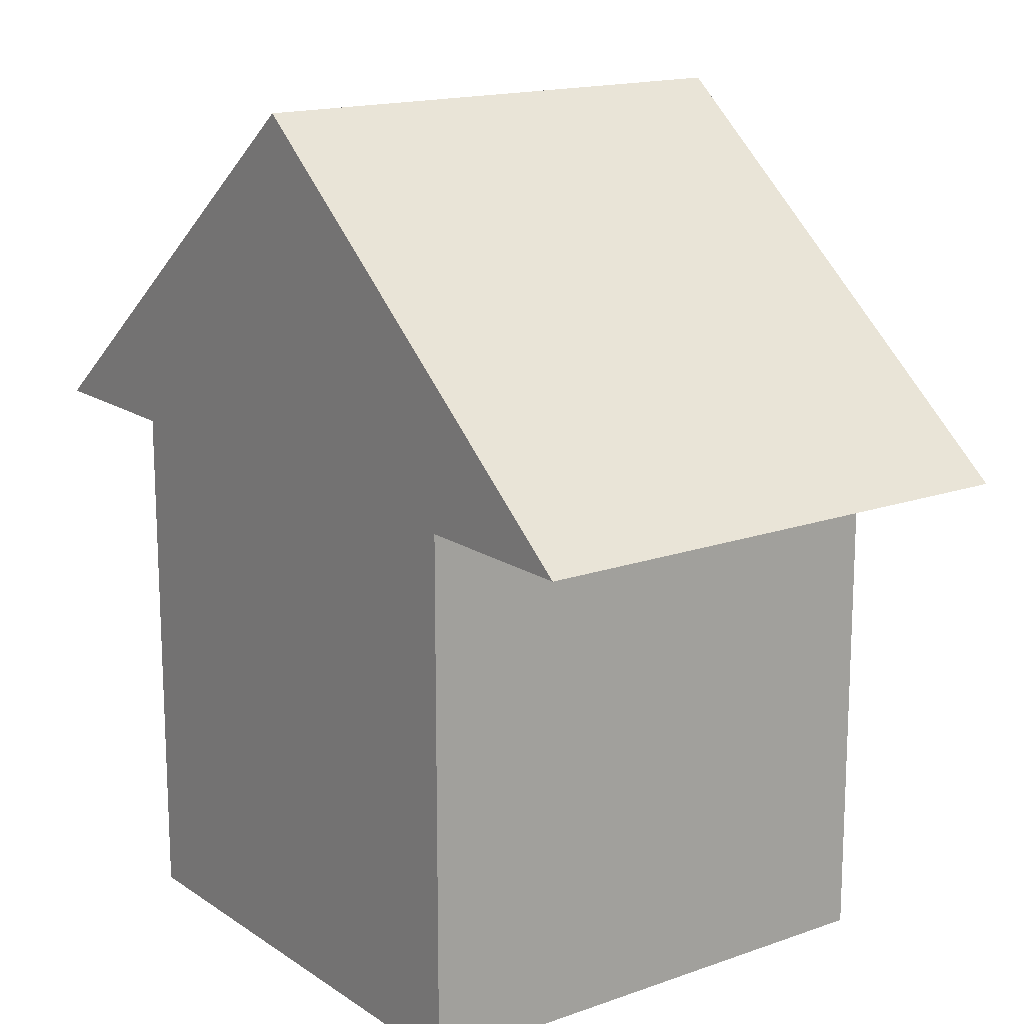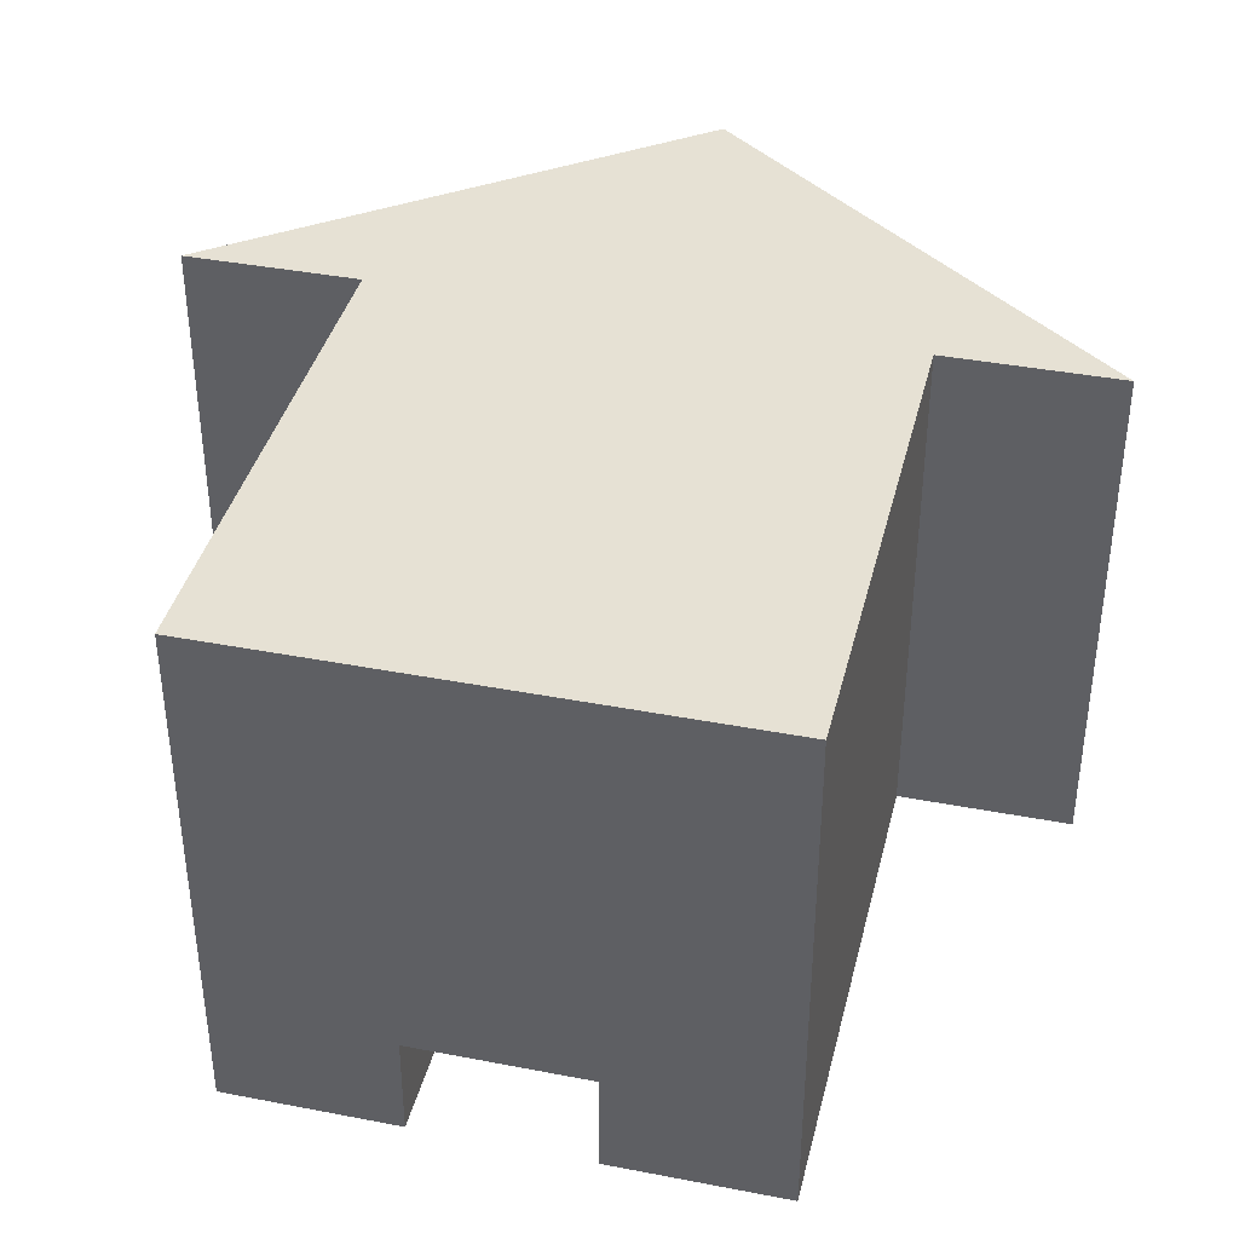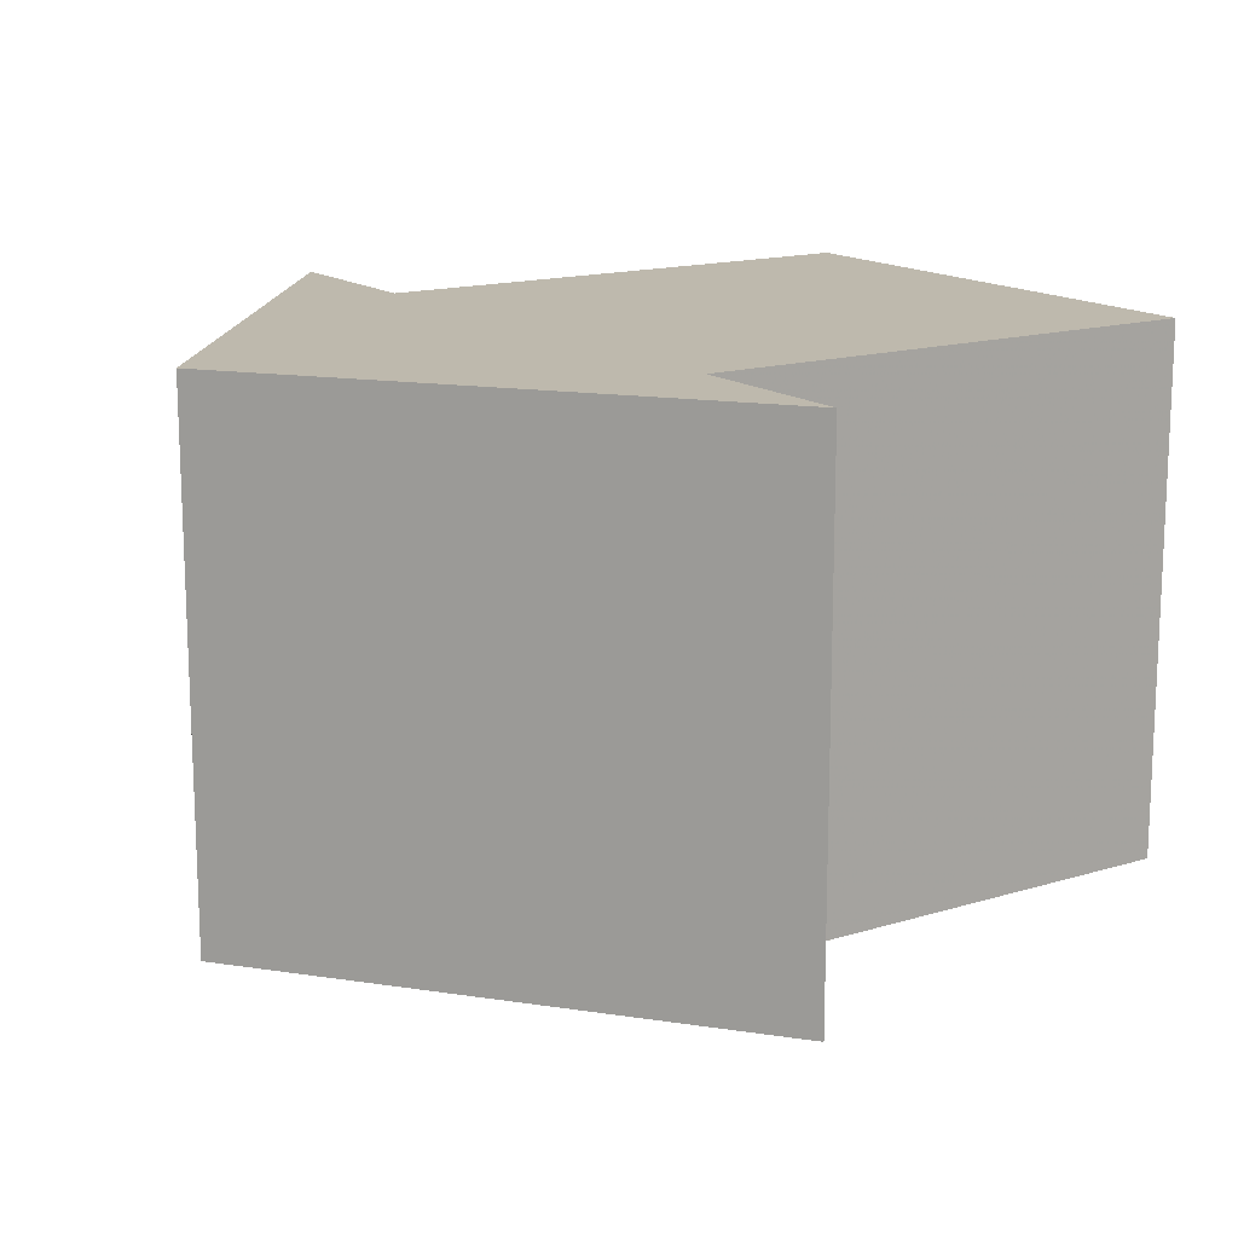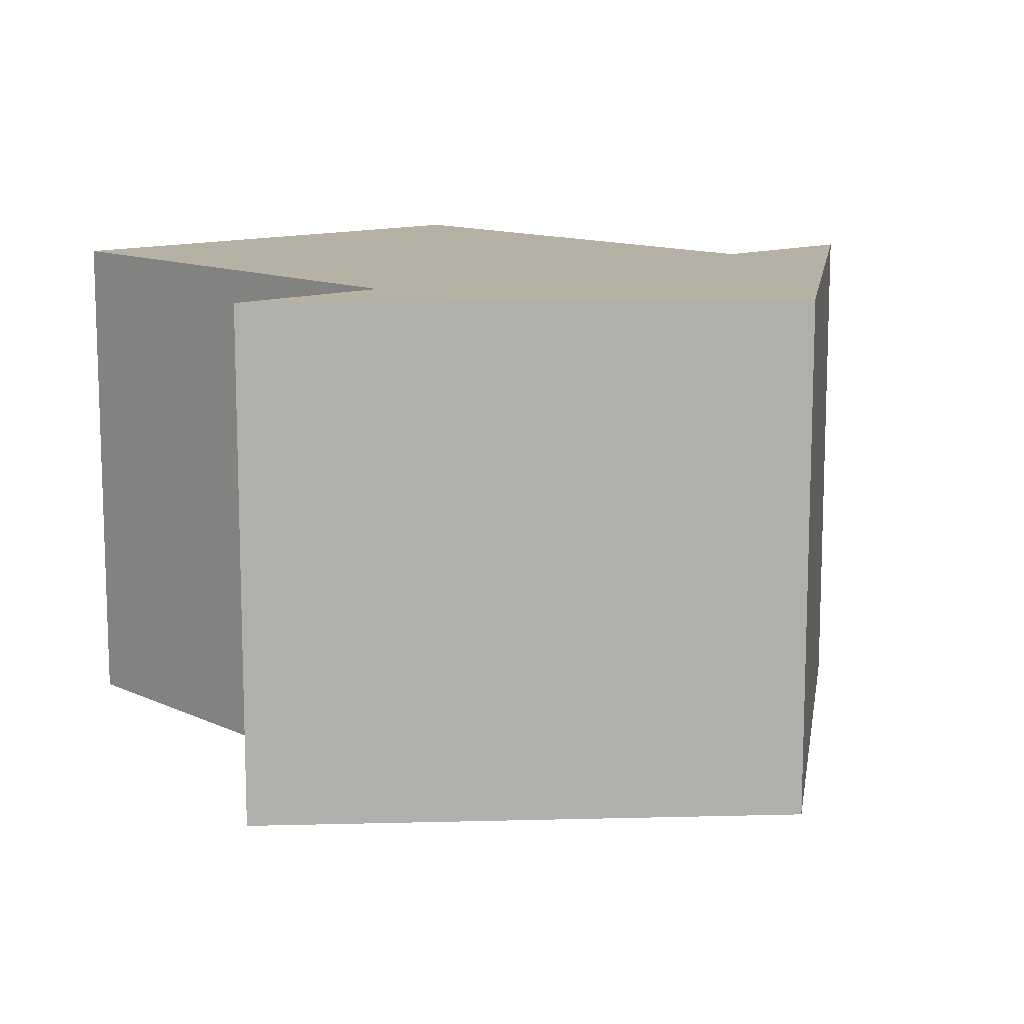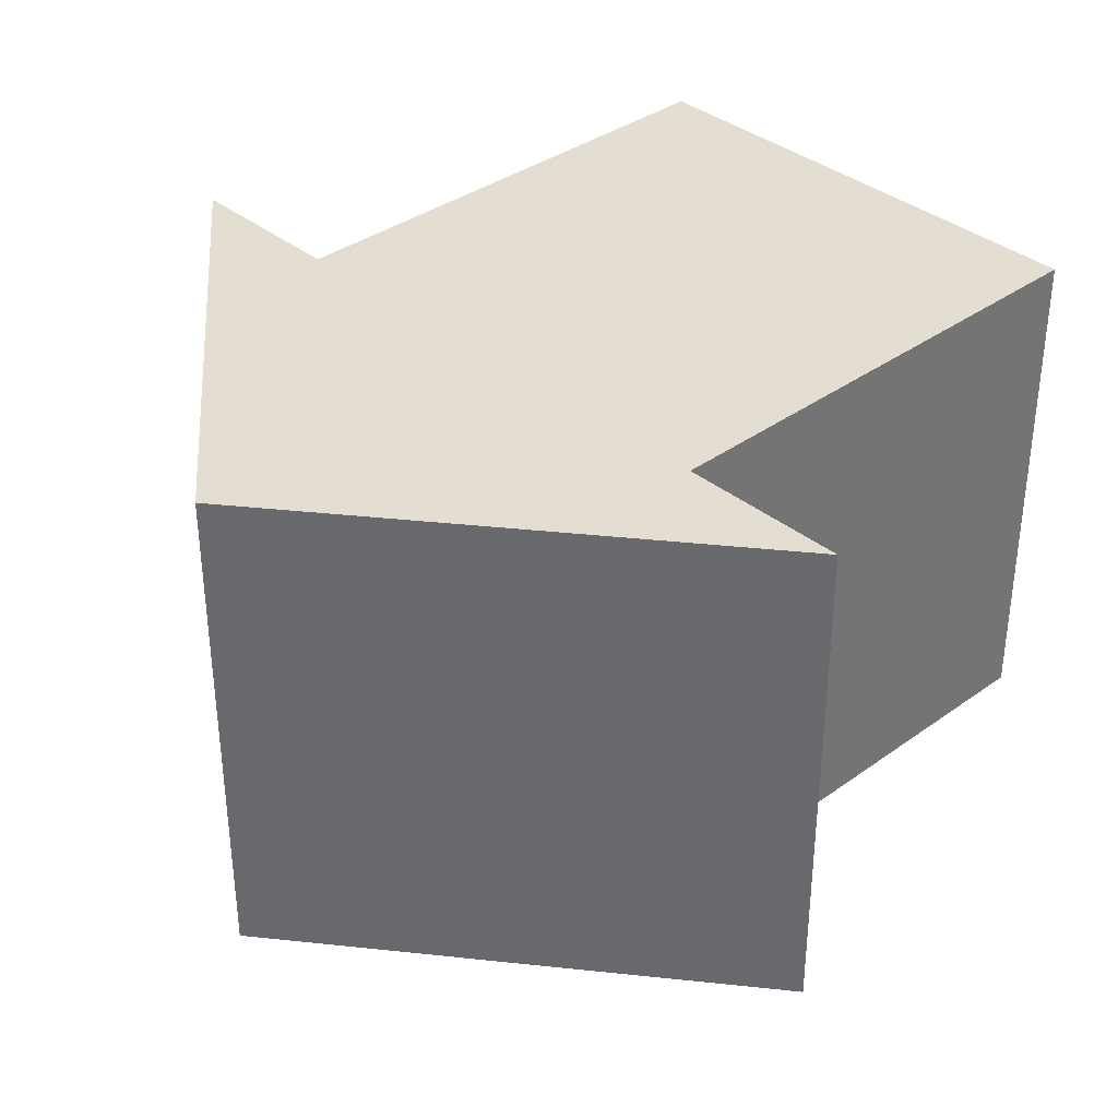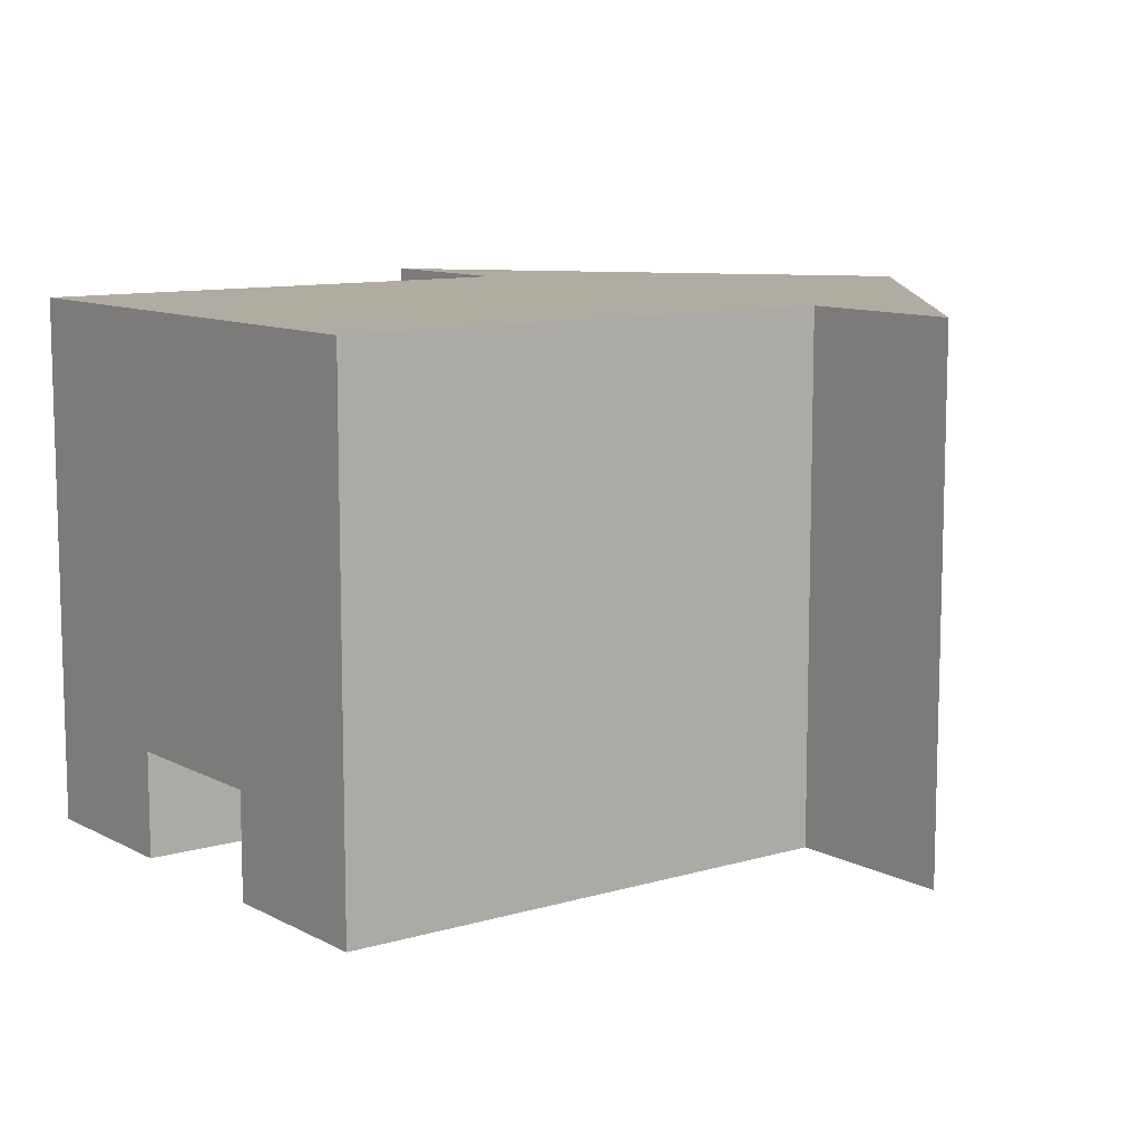
<metadata>
{"format":"obj","ext":"obj","renderer":"f3d","projection":"perspective","resolution":1024,"background":"white","views":[{"elev":16.0,"azim":-126.4,"up":"+Z"},{"elev":39.0,"azim":-166.4,"up":"+Y"},{"elev":15.2,"azim":56.7,"up":"+Y"},{"elev":12.0,"azim":-42.2,"up":"+Y"},{"elev":36.1,"azim":46.6,"up":"+Y"},{"elev":10.2,"azim":-127.1,"up":"+Y"}]}
</metadata>
<code>
o obj_0
v 15 		15.53 		15
v 10 		15.53 		15
v 15 		0.531 		15
v 10 		0.531 		15
v 10 		15.53 		0
v 10 		0.531 		0
v -5 		15.53 		15
v -10 		15.53 		15
v -10 		0.531 		15
v -5 		0.531 		15
v -5 		15.53 		0
v -5 		0.531 		0
v -0.003 		3.534 		10.47
v 5.003 		3.534 		10.47
v 5.003 		0.531 		10.47
v -0.003 		0.531 		10.47
v 5.003 		3.534 		0
v -0.003 		3.534 		0
v -0.003 		0.531 		0
v 5.003 		0.531 		0
v 0.164 		0.531 		15.8
v 2.169 		0.531 		15.8
v -0.5 		0.531 		18.47
v 2.169 		0.531 		17.8
v -0.5 		-0.469 		18.47
v 4.836 		0.531 		15.14
v 4.836 		-0.469 		15.14
v 2.831 		-0.469 		15.14
v 2.831 		0.531 		15.14
v 0.164 		0.531 		17.8
v 4.836 		0.531 		17.8
v 4.836 		-0.469 		17.8
v 2.831 		-0.469 		17.8
v 2.831 		0.531 		17.8
v 2.831 		0.531 		15.8
v 2.831 		-0.469 		15.8
v 4.836 		-0.469 		15.8
v 4.836 		0.531 		15.8
v 2.5 		15.53 		25
v 2.5 		0.531 		25
v 5.5 		0.531 		18.47
v 5.5 		-0.469 		12.47
v 5.5 		0.531 		12.47
v -0.5 		0.531 		12.47
v -0.5 		-0.469 		12.47
v 2.169 		-0.469 		13.13
v 0.164 		-0.469 		13.13
v 5.5 		-0.469 		18.47
v 0.164 		-0.469 		17.8
v 2.169 		-0.469 		17.8
v 0.164 		-0.469 		15.14
v 2.169 		0.531 		15.14
v 2.169 		-0.469 		15.14
v 0.164 		0.531 		15.14
v 2.169 		-0.469 		15.8
v 0.164 		-0.469 		15.8
v 4.836 		-0.469 		13.13
v 2.831 		-0.469 		13.13
v 2.169 		0.531 		13.13
v 0.164 		0.531 		13.13
v 2.831 		0.531 		13.13
v 4.836 		0.531 		13.13
g group_0_15277357
f 1 3 4
f 1 4 2
f 5 2 4
f 5 4 6
f 7 10 9
f 7 9 8
f 7 11 12
f 7 12 10
f 13 14 15
f 13 15 16
f 17 14 13
f 17 13 18
f 18 13 16
f 18 16 19
f 15 14 17
f 15 17 20
f 26 27 28
f 26 28 29
f 21 22 24
f 21 24 30
f 31 32 33
f 31 33 34
f 35 36 37
f 35 37 38
f 35 38 31
f 35 31 34
f 1 39 3
f 40 3 39
f 39 8 40
f 9 40 8
f 36 35 34
f 36 34 33
f 11 17 18
f 19 12 18
f 12 11 18
f 32 31 38
f 32 38 37
f 6 20 17
f 11 5 17
f 6 17 5
f 3 40 41
f 3 41 4
f 42 43 41
f 9 10 23
f 40 9 23
f 23 44 45
f 2 5 11
f 8 39 7
f 39 2 7
f 1 2 39
f 11 7 2
f 41 48 42
f 25 23 45
f 40 23 41
f 49 50 25
f 51 53 55
f 51 55 56
f 52 54 60
f 49 25 56
f 51 56 25
f 51 25 45
f 51 45 47
f 25 33 48
f 45 42 58
f 28 27 37
f 28 37 36
f 28 46 58
f 45 58 46
f 46 47 45
f 42 27 57
f 57 58 42
f 36 33 50
f 25 50 33
f 32 48 33
f 50 55 36
f 28 36 55
f 28 55 53
f 28 53 46
f 48 32 37
f 27 42 37
f 48 37 42
f 46 52 59
f 45 44 42
f 43 42 44
f 60 47 46
f 60 46 59
f 61 58 57
f 61 57 62
f 47 60 51
f 29 28 61
f 58 61 28
f 27 26 62
f 27 62 57
f 48 41 25
f 23 25 41
f 16 15 44
f 52 53 51
f 52 51 54
f 24 50 49
f 24 49 30
f 60 59 52
f 21 56 55
f 21 55 22
f 29 61 62
f 29 62 26
f 51 60 54
f 12 16 10
f 10 44 23
f 56 21 30
f 56 30 49
f 44 10 16
f 19 16 12
f 53 52 46
f 6 4 15
f 43 15 4
f 41 43 4
f 50 24 22
f 50 22 55
f 43 44 15
f 20 6 15

</code>
